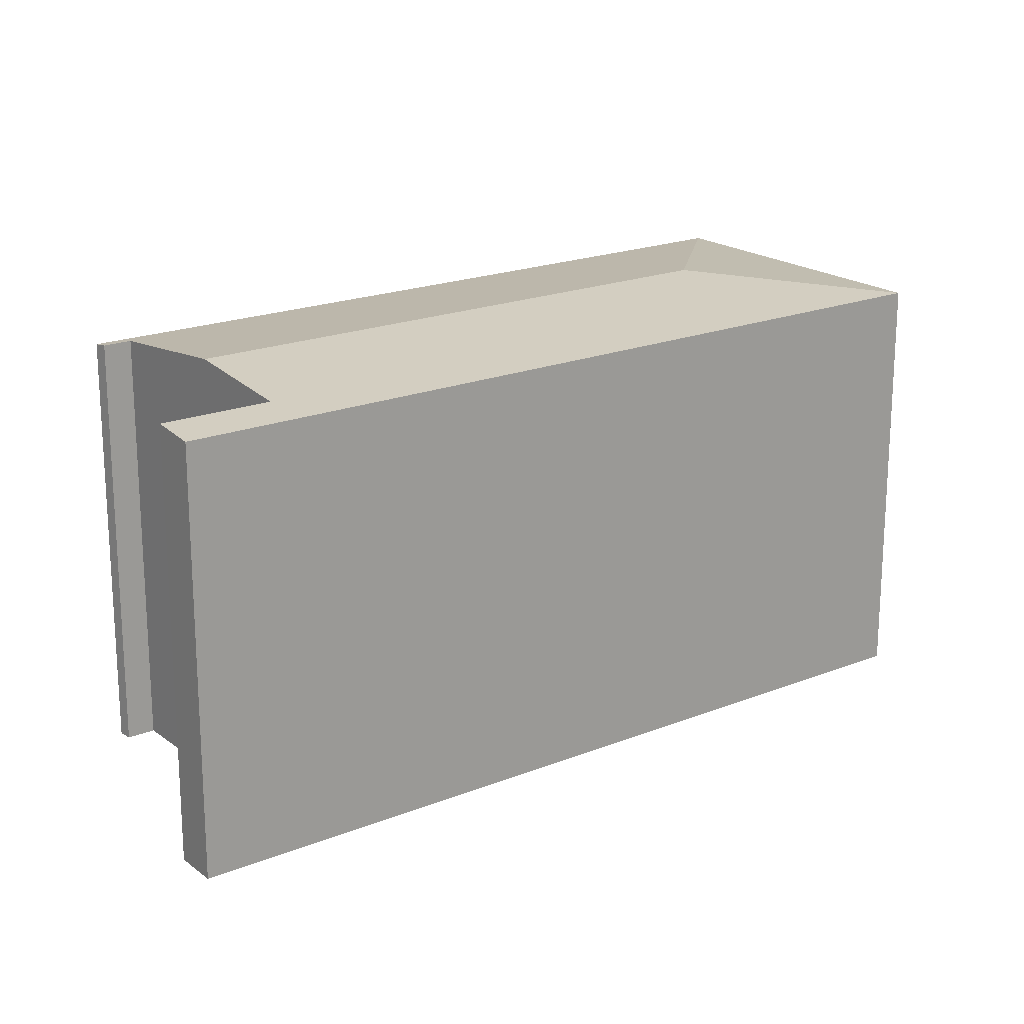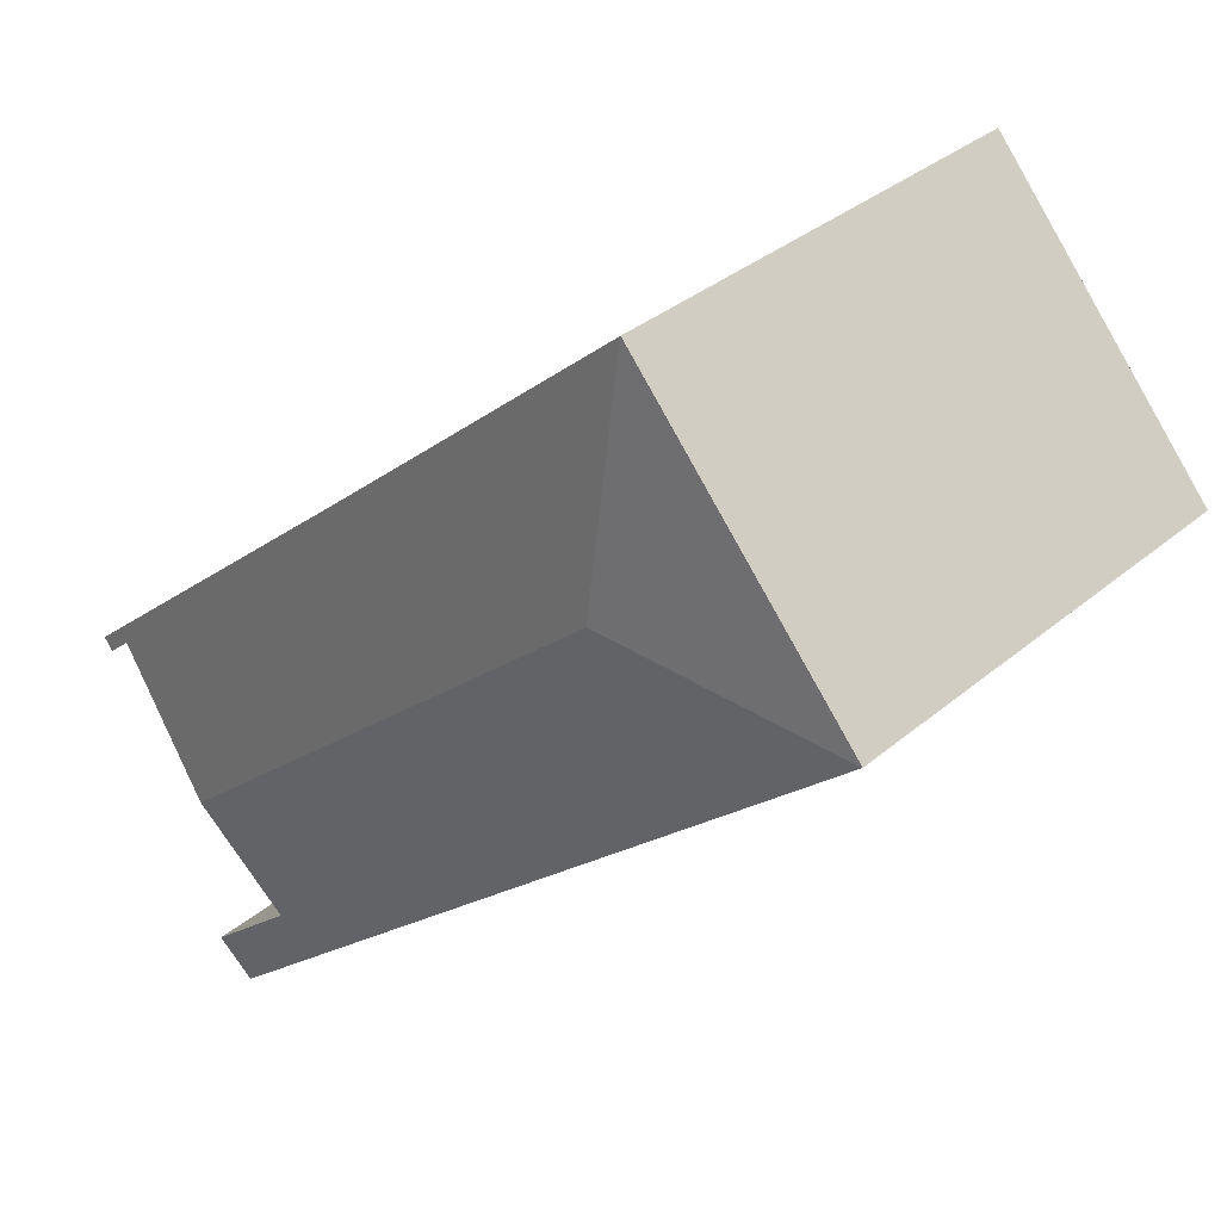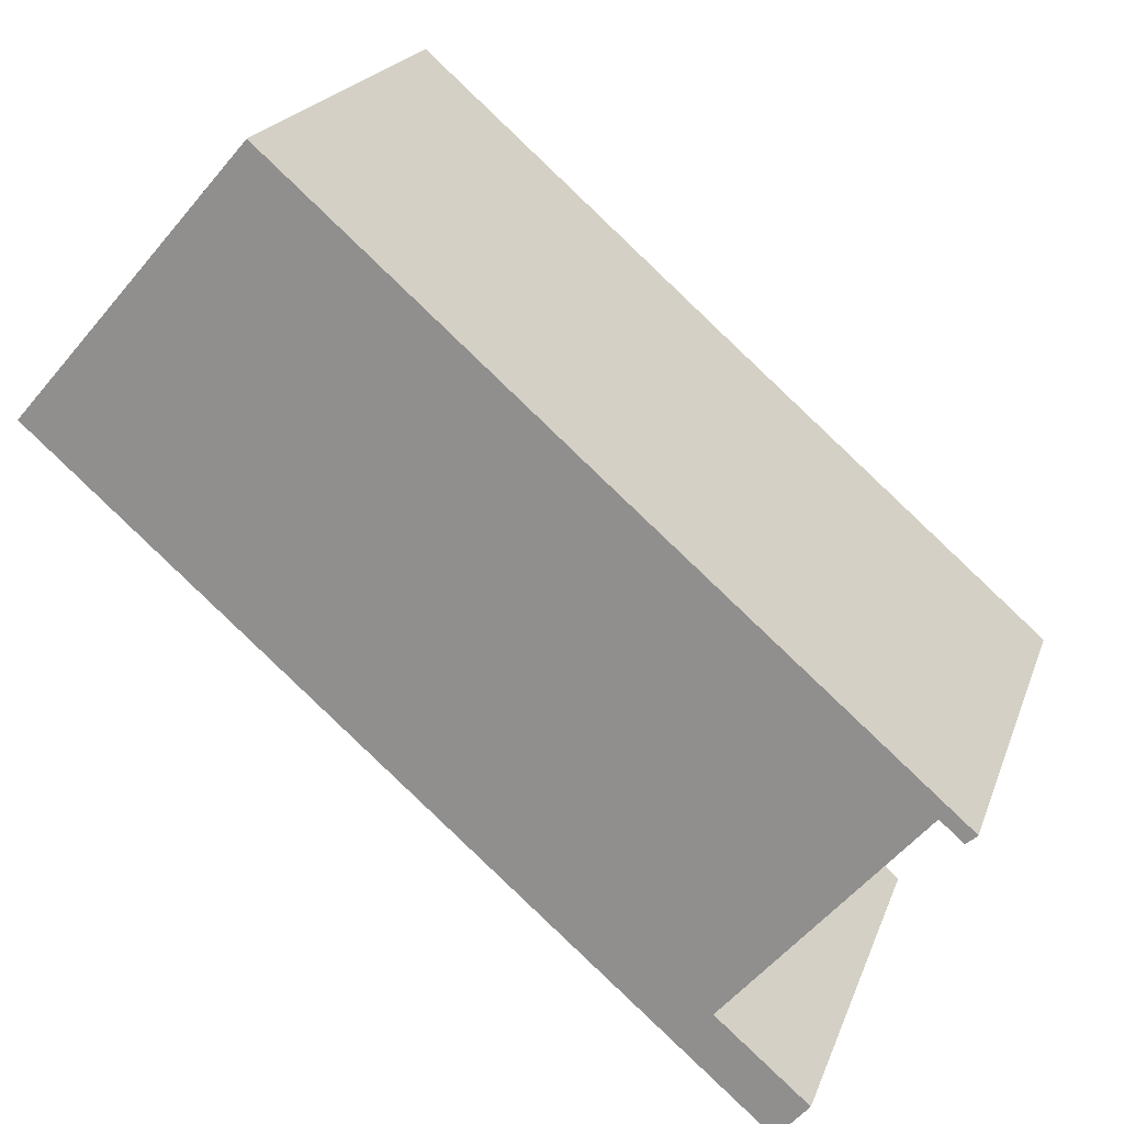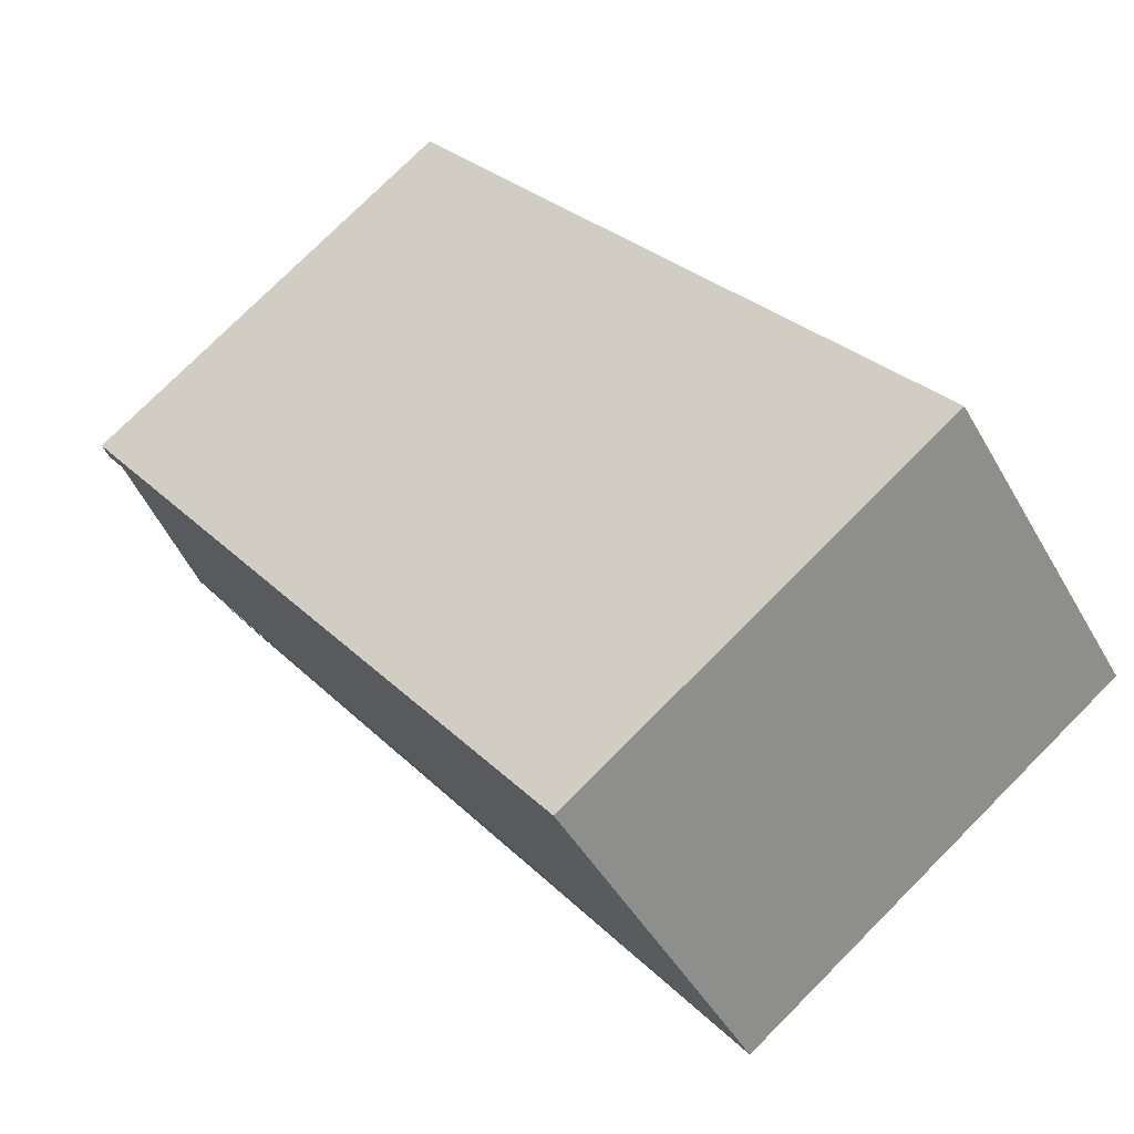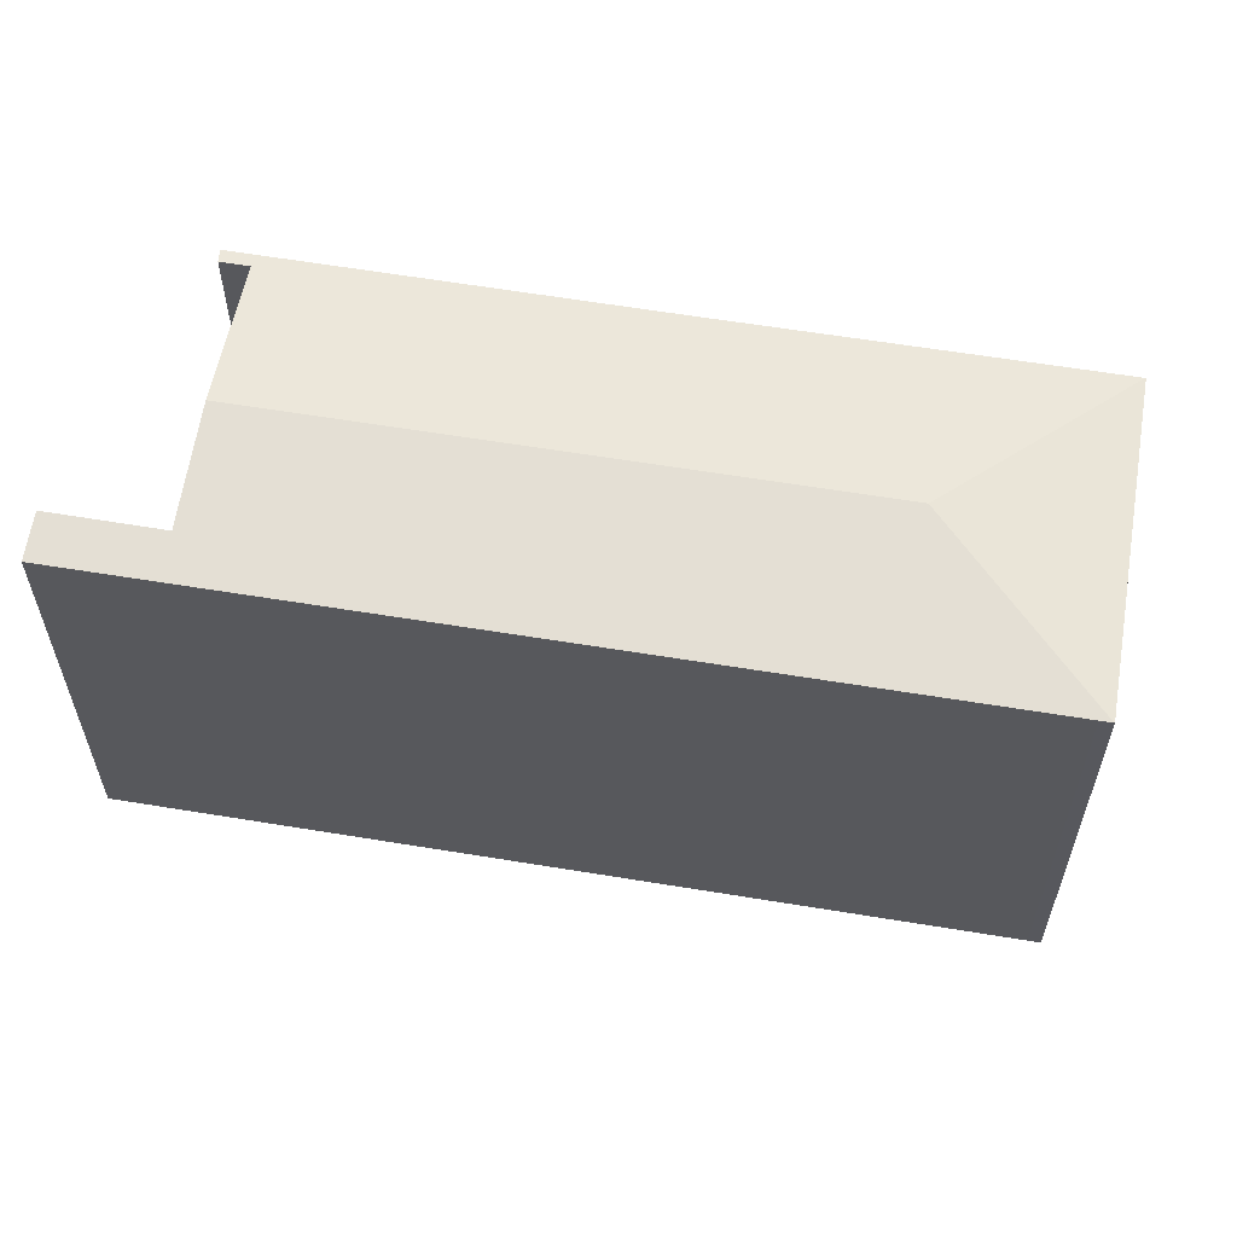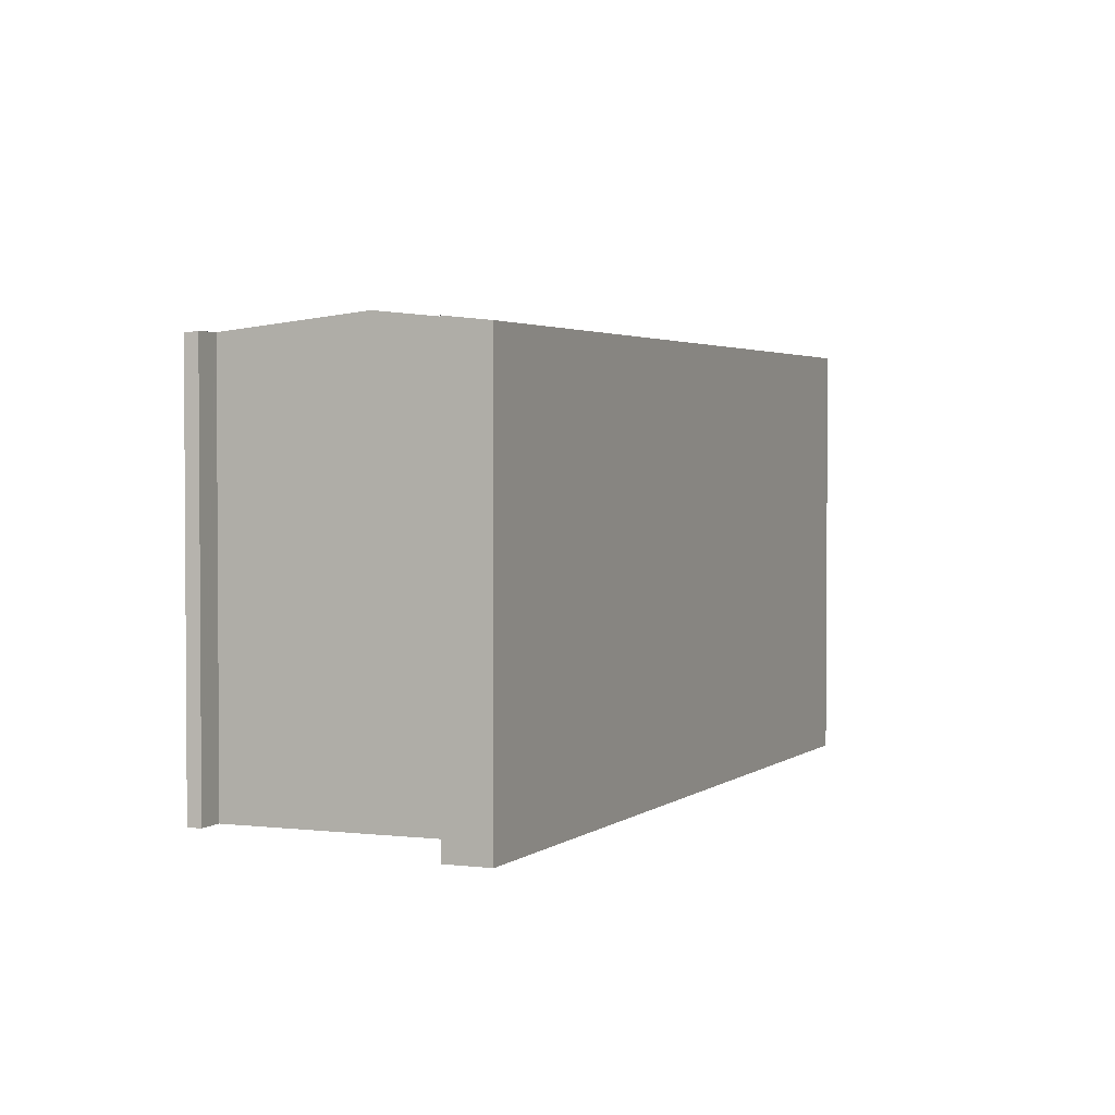
<metadata>
{"format":"obj","ext":"obj","renderer":"f3d","projection":"perspective","resolution":1024,"background":"white","views":[{"elev":19.8,"azim":-175.5,"up":"+Y"},{"elev":34.4,"azim":-138.4,"up":"+Z"},{"elev":20.4,"azim":16.3,"up":"+Z"},{"elev":76.5,"azim":-135.1,"up":"+Z"},{"elev":60.0,"azim":-129.3,"up":"+Y"},{"elev":2.5,"azim":154.5,"up":"+Y"}]}
</metadata>
<code>
v  12.16 23.23 0.824
v  11.29 22.34 12.98
v  11.31 22.34 12.96
v  7.881 22.34 9.06
v  0 22.34 1.368e-15
v  0.024 22.34 -0.021
v  42.01 22.41 -14.65
v  41.4 22.34 -13.17
v  42.54 22.34 -14.16
v  40.93 22.41 -13.71
v  26.36 22.34 -0.164
v  40.87 22.41 -13.66
v  35.66 23.23 -19.62
v  34.41 22.33 -30.01
v  31.62 22.58 -24.41
v  35.98 22.58 -28.19
v  31.54 22.58 -24.34
v  0.211 22.34 -0.185
v  0.496 22.34 -0.434
v  30.05 22.33 -26.21
v  34.41 1.838e-15 -30.01
v  30.05 1.605e-15 -26.21
v  0.496 2.657e-17 -0.434
v  0.024 1.286e-18 -0.021
v  0 0 0
v  0.211 1.133e-17 -0.185
v  42.01 8.969e-16 -14.65
v  40.87 8.364e-16 -13.66
v  40.93 8.396e-16 -13.71
v  11.29 -7.947e-16 12.98
v  7.881 -5.548e-16 9.06
v  11.31 -7.934e-16 12.96
v  26.36 1.004e-17 -0.164
v  41.4 8.066e-16 -13.17
v  42.54 8.673e-16 -14.16
v  31.54 1.49e-15 -24.34
v  35.98 1.726e-15 -28.19
v  31.62 1.495e-15 -24.41
v  35.66 1.201e-15 -19.62
g defaultobject
f 1 2 3
f 2 1 4
f 4 1 5
f 5 1 6
f 7 8 9
f 8 7 10
f 8 10 11
f 11 10 12
f 11 12 13
f 11 13 1
f 11 1 3
f 14 15 16
f 15 14 17
f 17 14 6
f 6 14 18
f 18 14 19
f 19 14 20
f 13 6 1
f 6 13 17
f 21 20 14
f 20 21 19
f 19 21 22
f 19 22 23
f 19 23 18
f 18 23 6
f 6 23 5
f 5 23 24
f 5 24 25
f 24 23 26
f 27 10 7
f 10 27 12
f 12 27 28
f 28 27 29
f 25 4 5
f 4 25 2
f 2 25 30
f 30 25 31
f 30 3 2
f 3 30 11
f 11 30 8
f 8 30 32
f 8 32 33
f 8 33 9
f 9 33 34
f 9 34 35
f 36 15 17
f 15 36 16
f 16 36 37
f 37 36 38
f 9 27 7
f 27 9 35
f 28 13 12
f 13 28 17
f 17 28 36
f 36 28 39
f 37 14 16
f 14 37 21
f 34 27 35
f 27 34 29
f 29 34 33
f 29 33 28
f 28 33 39
f 39 33 36
f 36 33 22
f 22 33 23
f 23 33 32
f 23 32 30
f 23 30 31
f 23 31 25
f 23 25 24
f 23 24 26
f 38 21 37
f 21 38 22
f 22 38 36

</code>
